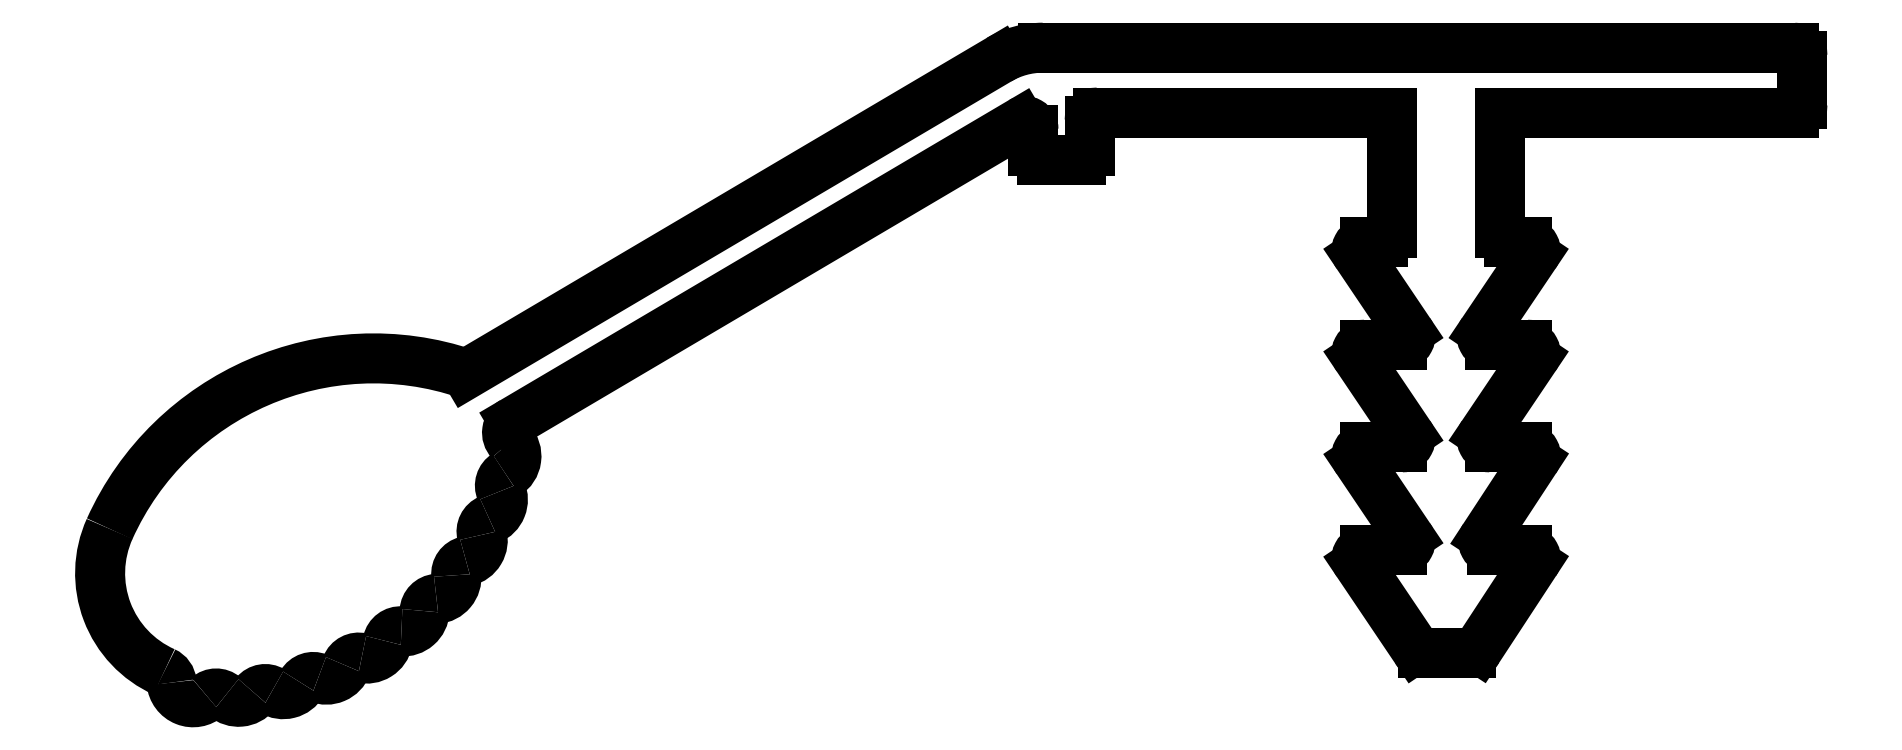
<metadata>
{"format":"dxf","ext":"dxf","renderer":"ezdxf+matplotlib","layout":"modelspace","background":"white","min_lineweight":24,"dpi":150}
</metadata>
<code>
0
SECTION
2
ENTITIES
0
ARC
8
0
10
1195
20
493
30
0
40
0.3
50
5.047
51
65.91
0
ARC
8
0
10
1195
20
493.1
30
0
40
0.5
50
185
51
311.7
0
ARC
8
0
10
1196
20
492.5
30
0
40
0.3
50
49.57
51
131.7
0
ARC
8
0
10
1196
20
493.1
30
0
40
0.5
50
229.6
51
320.7
0
ARC
8
0
10
1197
20
492.6
30
0
40
0.3
50
58.57
51
140.7
0
ARC
8
0
10
1197
20
493.2
30
0
40
0.5
50
238.6
51
329.7
0
ARC
8
0
10
1198
20
492.8
30
0
40
0.3
50
67.57
51
149.7
0
ARC
8
0
10
1198
20
493.6
30
0
40
0.5
50
247.6
51
338.7
0
ARC
8
0
10
1199
20
493.3
30
0
40
0.3
50
76.57
51
158.7
0
ARC
8
0
10
1199
20
494.1
30
0
40
0.5
50
256.6
51
347.7
0
ARC
8
0
10
1200
20
493.9
30
0
40
0.3
50
85.57
51
167.7
0
ARC
8
0
10
1200
20
494.7
30
0
40
0.5
50
265.6
51
356.7
0
ARC
8
0
10
1201
20
494.6
30
0
40
0.3
50
94.57
51
176.7
0
ARC
8
0
10
1201
20
495.4
30
0
40
0.5
50
274.6
51
5.728
0
ARC
8
0
10
1202
20
495.5
30
0
40
0.3
50
103.6
51
185.7
0
ARC
8
0
10
1202
20
496.3
30
0
40
0.5
50
283.6
51
14.73
0
ARC
8
0
10
1202
20
496.5
30
0
40
0.3
50
112.6
51
194.7
0
ARC
8
0
10
1202
20
497.2
30
0
40
0.5
50
292.6
51
23.73
0
ARC
8
0
10
1203
20
497.6
30
0
40
0.3
50
121.6
51
203.7
0
ARC
8
0
10
1202
20
498.2
30
0
40
0.5
50
301.6
51
43.11
0
ARC
8
0
10
1203
20
498.8
30
0
40
0.3
50
120.5
51
223.1
0
LINE
8
0
10
1203
20
499.1
30
0
11
1215
21
506
31
0
0
ARC
8
0
10
1215
20
505.8
30
0
40
0.2
50
0
51
120.5
0
LINE
8
0
10
1215
20
505.8
30
0
11
1215
21
505.3
31
0
0
ARC
8
0
10
1215
20
505.3
30
0
40
0.2
50
180
51
270
0
LINE
8
0
10
1215
20
505.1
30
0
11
1216
21
505.1
31
0
0
ARC
8
0
10
1216
20
505.3
30
0
40
0.2
50
270
51
1.628e-11
0
LINE
8
0
10
1216
20
505.3
30
0
11
1216
21
506
31
0
0
ARC
8
0
10
1216
20
506
30
0
40
0.2
50
90
51
180
0
LINE
8
0
10
1216
20
506.2
30
0
11
1223
21
506.2
31
0
0
LINE
8
0
10
1223
20
506.2
30
0
11
1223
21
503.4
31
0
0
ARC
8
0
10
1223
20
503.4
30
0
40
0.2
50
270
51
3.257e-11
0
LINE
8
0
10
1223
20
503.2
30
0
11
1222
21
503.2
31
0
0
ARC
8
0
10
1222
20
503
30
0
40
0.2
50
90
51
214
0
LINE
8
0
10
1222
20
502.9
30
0
11
1223
21
501.1
31
0
0
ARC
8
0
10
1223
20
501
30
0
40
0.2
50
270
51
33.97
0
LINE
8
0
10
1223
20
500.8
30
0
11
1222
21
500.8
31
0
0
ARC
8
0
10
1222
20
500.6
30
0
40
0.2
50
90
51
214
0
LINE
8
0
10
1222
20
500.5
30
0
11
1223
21
498.8
31
0
0
ARC
8
0
10
1223
20
498.7
30
0
40
0.2
50
270
51
33.97
0
LINE
8
0
10
1223
20
498.5
30
0
11
1222
21
498.5
31
0
0
ARC
8
0
10
1222
20
498.3
30
0
40
0.2
50
90
51
214
0
LINE
8
0
10
1222
20
498.1
30
0
11
1223
21
496.4
31
0
0
ARC
8
0
10
1223
20
496.3
30
0
40
0.2
50
270
51
33.97
0
LINE
8
0
10
1223
20
496.1
30
0
11
1222
21
496.1
31
0
0
ARC
8
0
10
1222
20
495.9
30
0
40
0.2
50
90
51
214
0
LINE
8
0
10
1222
20
495.8
30
0
11
1224
21
493.8
31
0
0
ARC
8
0
10
1224
20
493.9
30
0
40
0.2
50
214
51
270
0
LINE
8
0
10
1224
20
493.7
30
0
11
1225
21
493.7
31
0
0
ARC
8
0
10
1225
20
493.9
30
0
40
0.2
50
270
51
326.8
0
LINE
8
0
10
1225
20
493.8
30
0
11
1226
21
495.8
31
0
0
ARC
8
0
10
1226
20
495.9
30
0
40
0.2
50
326.8
51
90
0
LINE
8
0
10
1226
20
496.1
30
0
11
1225
21
496.1
31
0
0
ARC
8
0
10
1225
20
496.3
30
0
40
0.2
50
146.8
51
270
0
LINE
8
0
10
1225
20
496.4
30
0
11
1226
21
498.1
31
0
0
ARC
8
0
10
1226
20
498.3
30
0
40
0.2
50
326.8
51
90
0
LINE
8
0
10
1226
20
498.5
30
0
11
1225
21
498.5
31
0
0
ARC
8
0
10
1225
20
498.7
30
0
40
0.2
50
146
51
270
0
LINE
8
0
10
1225
20
498.8
30
0
11
1226
21
500.5
31
0
0
ARC
8
0
10
1226
20
500.6
30
0
40
0.2
50
326
51
90
0
LINE
8
0
10
1226
20
500.8
30
0
11
1225
21
500.8
31
0
0
ARC
8
0
10
1225
20
501
30
0
40
0.2
50
146
51
270
0
LINE
8
0
10
1225
20
501.1
30
0
11
1226
21
502.9
31
0
0
ARC
8
0
10
1226
20
503
30
0
40
0.2
50
326
51
90
0
LINE
8
0
10
1226
20
503.2
30
0
11
1226
21
503.2
31
0
0
ARC
8
0
10
1226
20
503.4
30
0
40
0.2
50
180
51
270
0
LINE
8
0
10
1226
20
503.4
30
0
11
1226
21
506.2
31
0
0
LINE
8
0
10
1226
20
506.2
30
0
11
1232
21
506.2
31
0
0
ARC
8
0
10
1232
20
506.4
30
0
40
0.2
50
270
51
3.257e-11
0
LINE
8
0
10
1233
20
506.4
30
0
11
1233
21
507.5
31
0
0
ARC
8
0
10
1232
20
507.5
30
0
40
0.2
50
360
51
90
0
LINE
8
0
10
1232
20
507.7
30
0
11
1215
21
507.7
31
0
0
ARC
8
0
10
1215
20
505.7
30
0
40
2
50
90
51
120.5
0
LINE
8
0
10
1214
20
507.4
30
0
11
1202
21
500.2
31
0
0
ARC
8
0
10
1200
20
493.8
30
0
40
6.7
50
71.23
51
155.7
0
ARC
8
0
10
1196
20
495.5
30
0
40
2.5
50
155.7
51
245.9
0
ENDSEC
0
EOF

</code>
